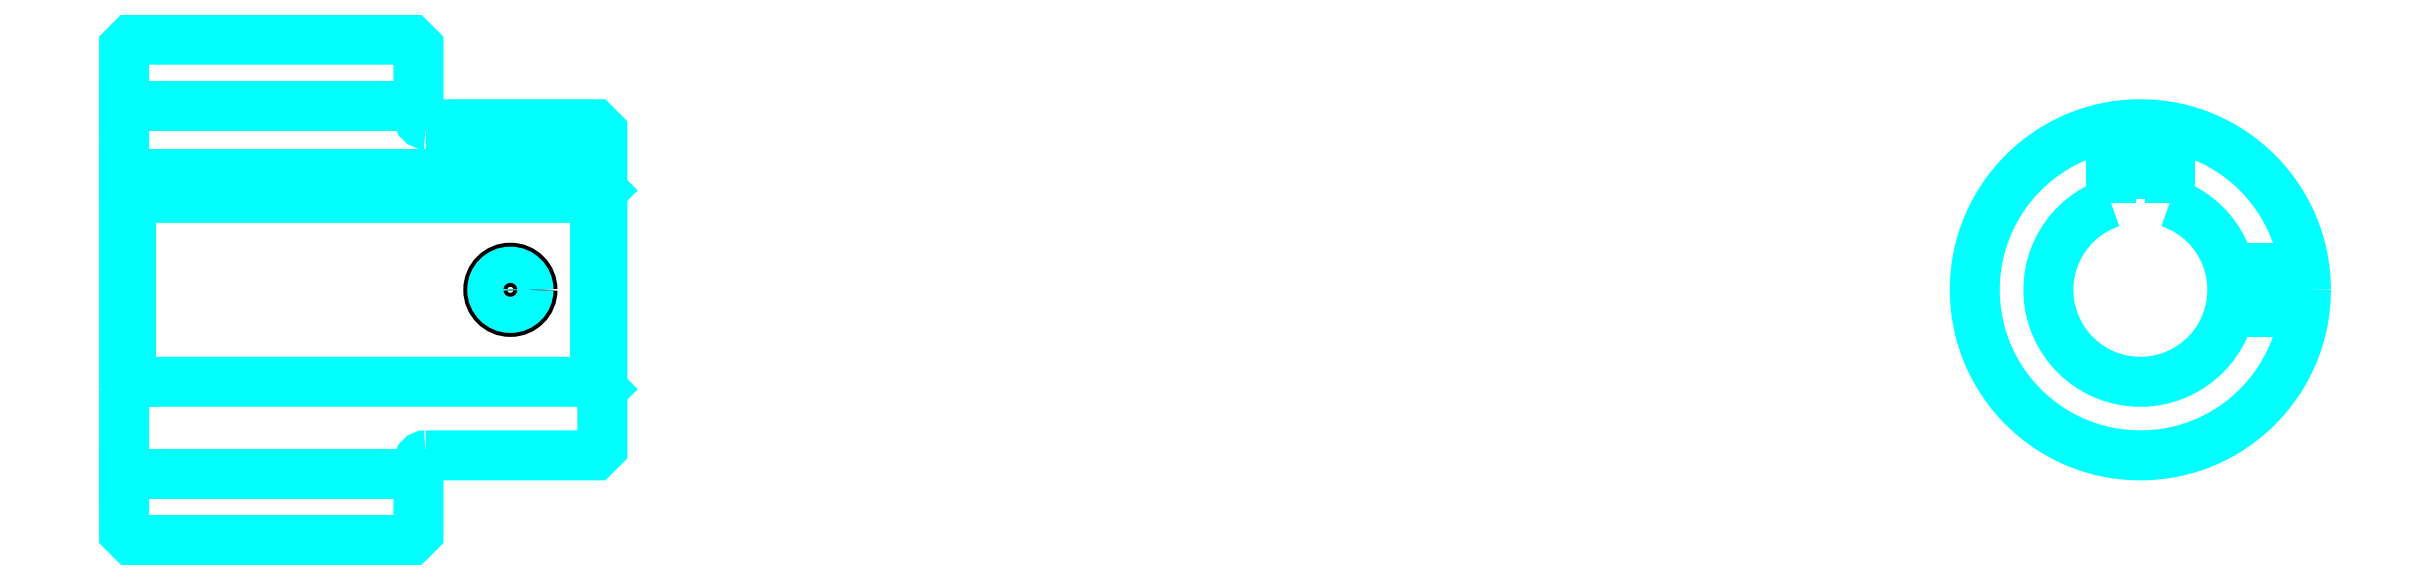
<metadata>
{"format":"dxf","ext":"dxf","renderer":"ezdxf+matplotlib","layout":"modelspace","background":"white","min_lineweight":24,"dpi":150}
</metadata>
<code>
0
SECTION
2
ENTITIES
0
LINE
8
0
10
193.7
20
219.9
30
0
11
233.7
21
219.9
31
0
0
LINE
8
0
10
193.7
20
169.9
30
0
11
233.7
21
169.9
31
0
0
LINE
8
0
10
257.7
20
182.4
30
0
11
258.7
21
181.4
31
0
0
LINE
8
0
10
257.7
20
207.4
30
0
11
258.7
21
208.4
31
0
0
LINE
8
0
10
194.7
20
207.4
30
0
11
194.7
21
182.4
31
0
0
POLYLINE
8
0
66
1
10
0
20
0
30
0
70
2
0
VERTEX
8
0
10
193.7
20
181.4
30
0
70
0
0
VERTEX
8
0
10
194.7
20
182.4
30
0
70
0
0
VERTEX
8
0
10
257.7
20
182.4
30
0
70
0
0
VERTEX
8
0
10
257.7
20
207.4
30
0
70
0
0
VERTEX
8
0
10
194.7
20
207.4
30
0
70
0
0
VERTEX
8
0
10
193.7
20
208.4
30
0
70
0
0
SEQEND
8
0
0
ARC
8
0
10
234.7
20
218.4
30
0
40
1
50
180
51
270
0
ARC
8
0
10
234.7
20
171.4
30
0
40
1
50
90
51
180
0
ARC
8
0
10
467.7
20
194.9
30
0
40
12.5
50
108.7
51
71.34
0
POLYLINE
8
0
66
1
10
0
20
0
30
0
70
2
0
VERTEX
8
0
10
471.7
20
206.7
30
0
70
0
0
VERTEX
8
0
10
471.7
20
210.7
30
0
70
0
0
VERTEX
8
0
10
463.7
20
210.7
30
0
70
0
0
VERTEX
8
0
10
463.7
20
206.7
30
0
70
0
0
SEQEND
8
0
0
LINE
8
0
10
193.7
20
210.7
30
0
11
258.7
21
210.7
31
0
0
POLYLINE
8
0
66
1
10
0
20
0
30
0
70
2
0
VERTEX
8
0
10
249.2
20
217.4
30
0
70
0
0
VERTEX
8
0
10
249.2
20
210.7
30
0
70
0
0
SEQEND
8
0
0
POLYLINE
8
0
66
1
10
0
20
0
30
0
70
2
0
VERTEX
8
0
10
243.2
20
217.4
30
0
70
0
0
VERTEX
8
0
10
243.2
20
210.7
30
0
70
0
0
SEQEND
8
0
0
POLYLINE
8
0
66
1
10
0
20
0
30
0
70
2
0
VERTEX
8
0
10
248.7
20
217.4
30
0
70
0
0
VERTEX
8
0
10
248.7
20
210.7
30
0
70
0
0
SEQEND
8
0
0
POLYLINE
8
0
66
1
10
0
20
0
30
0
70
2
0
VERTEX
8
0
10
243.7
20
217.4
30
0
70
0
0
VERTEX
8
0
10
243.7
20
210.7
30
0
70
0
0
SEQEND
8
0
0
POLYLINE
8
0
66
1
10
0
20
0
30
0
70
2
0
VERTEX
8
0
10
464.7
20
210.7
30
0
70
0
0
VERTEX
8
0
10
464.7
20
217.2
30
0
70
0
0
SEQEND
8
0
0
POLYLINE
8
0
66
1
10
0
20
0
30
0
70
2
0
VERTEX
8
0
10
470.7
20
210.7
30
0
70
0
0
VERTEX
8
0
10
470.7
20
217.2
30
0
70
0
0
SEQEND
8
0
0
POLYLINE
8
0
66
1
10
0
20
0
30
0
70
2
0
VERTEX
8
0
10
465.3
20
210.7
30
0
70
0
0
VERTEX
8
0
10
465.3
20
217.3
30
0
70
0
0
SEQEND
8
0
0
POLYLINE
8
0
66
1
10
0
20
0
30
0
70
2
0
VERTEX
8
0
10
470.2
20
210.7
30
0
70
0
0
VERTEX
8
0
10
470.2
20
217.3
30
0
70
0
0
SEQEND
8
0
0
CIRCLE
8
0
10
246.2
20
194.9
30
0
40
3
0
CIRCLE
8
0
10
246.2
20
194.9
30
0
40
2.46
0
POLYLINE
8
0
66
1
10
0
20
0
30
0
70
2
0
VERTEX
8
0
10
479.9
20
197.9
30
0
70
0
0
VERTEX
8
0
10
490
20
197.9
30
0
70
0
0
SEQEND
8
0
0
POLYLINE
8
0
66
1
10
0
20
0
30
0
70
2
0
VERTEX
8
0
10
479.9
20
191.9
30
0
70
0
0
VERTEX
8
0
10
490
20
191.9
30
0
70
0
0
SEQEND
8
0
0
POLYLINE
8
0
66
1
10
0
20
0
30
0
70
2
0
VERTEX
8
0
10
480
20
197.4
30
0
70
0
0
VERTEX
8
0
10
490.1
20
197.4
30
0
70
0
0
SEQEND
8
0
0
POLYLINE
8
0
66
1
10
0
20
0
30
0
70
2
0
VERTEX
8
0
10
480
20
192.4
30
0
70
0
0
VERTEX
8
0
10
490.1
20
192.4
30
0
70
0
0
SEQEND
8
0
0
POLYLINE
8
0
66
1
10
0
20
0
30
0
70
2
0
VERTEX
8
0
10
193.7
20
181.4
30
0
70
0
0
VERTEX
8
0
10
193.7
20
161.9
30
0
70
0
0
VERTEX
8
0
10
194.7
20
160.9
30
0
70
0
0
VERTEX
8
0
10
232.7
20
160.9
30
0
70
0
0
VERTEX
8
0
10
233.7
20
161.9
30
0
70
0
0
VERTEX
8
0
10
233.7
20
171.4
30
0
70
0
0
SEQEND
8
0
0
POLYLINE
8
0
66
1
10
0
20
0
30
0
70
2
0
VERTEX
8
0
10
234.7
20
172.4
30
0
70
0
0
VERTEX
8
0
10
257.7
20
172.4
30
0
70
0
0
VERTEX
8
0
10
258.7
20
173.4
30
0
70
0
0
VERTEX
8
0
10
258.7
20
216.4
30
0
70
0
0
VERTEX
8
0
10
257.7
20
217.4
30
0
70
0
0
VERTEX
8
0
10
234.7
20
217.4
30
0
70
0
0
SEQEND
8
0
0
POLYLINE
8
0
66
1
10
0
20
0
30
0
70
2
0
VERTEX
8
0
10
233.7
20
218.4
30
0
70
0
0
VERTEX
8
0
10
233.7
20
227.9
30
0
70
0
0
VERTEX
8
0
10
232.7
20
228.9
30
0
70
0
0
VERTEX
8
0
10
194.7
20
228.9
30
0
70
0
0
VERTEX
8
0
10
193.7
20
227.9
30
0
70
0
0
VERTEX
8
0
10
193.7
20
181.4
30
0
70
0
0
SEQEND
8
0
0
CIRCLE
8
0
10
467.7
20
194.9
30
0
40
22.5
0
ENDSEC
0
EOF

</code>
